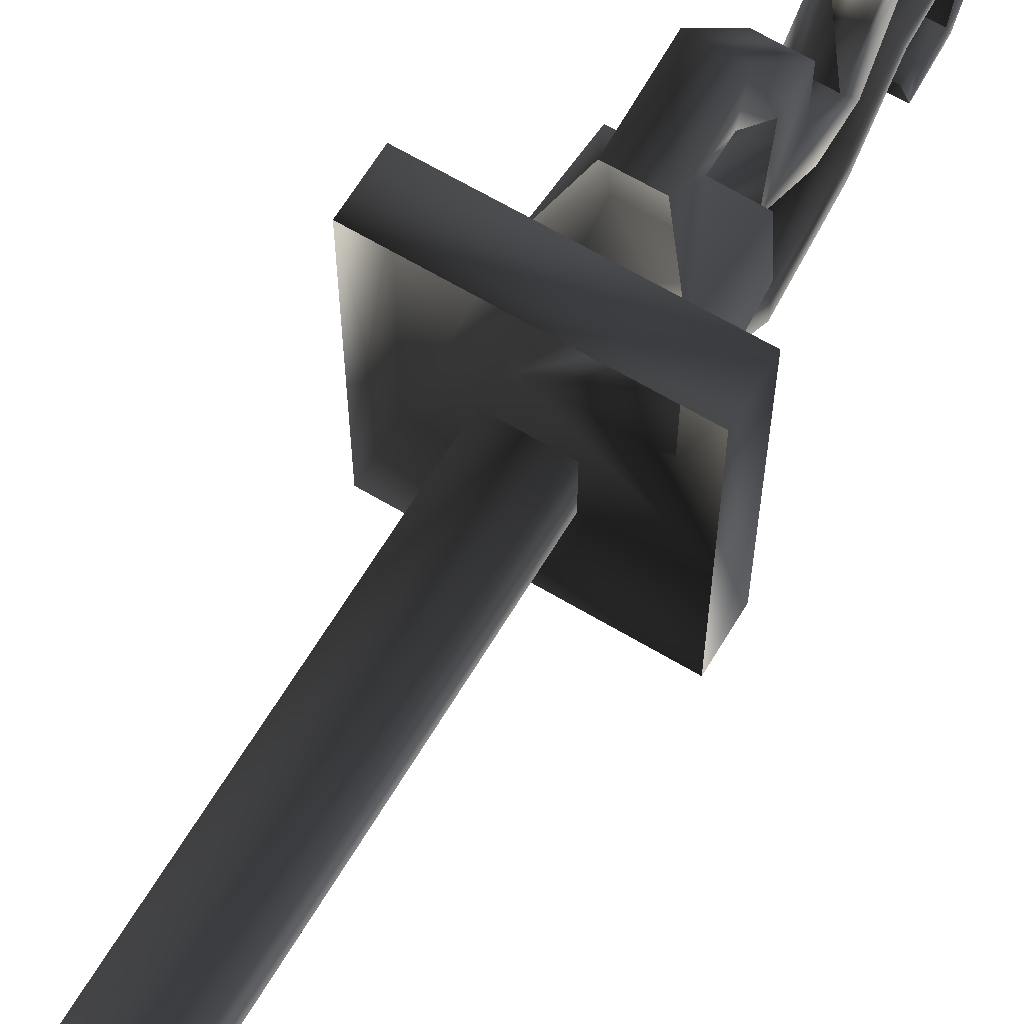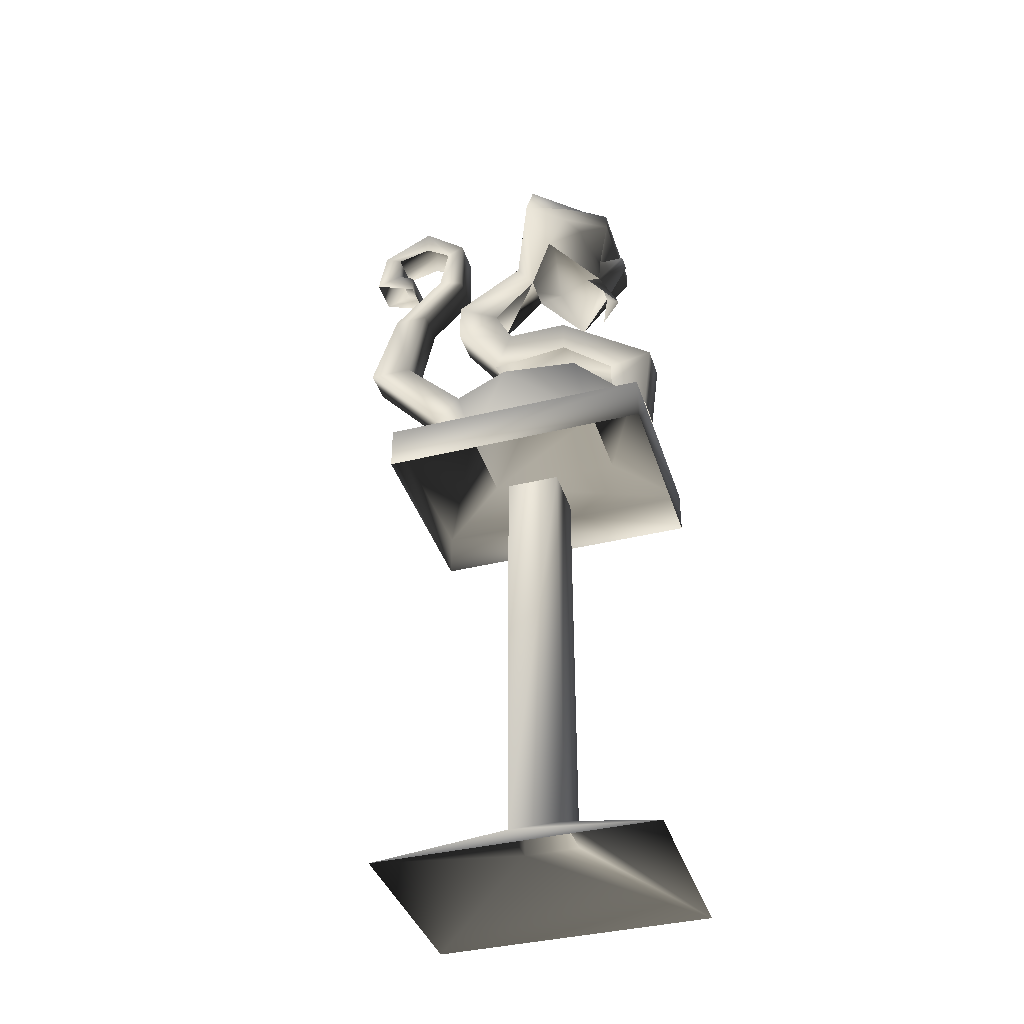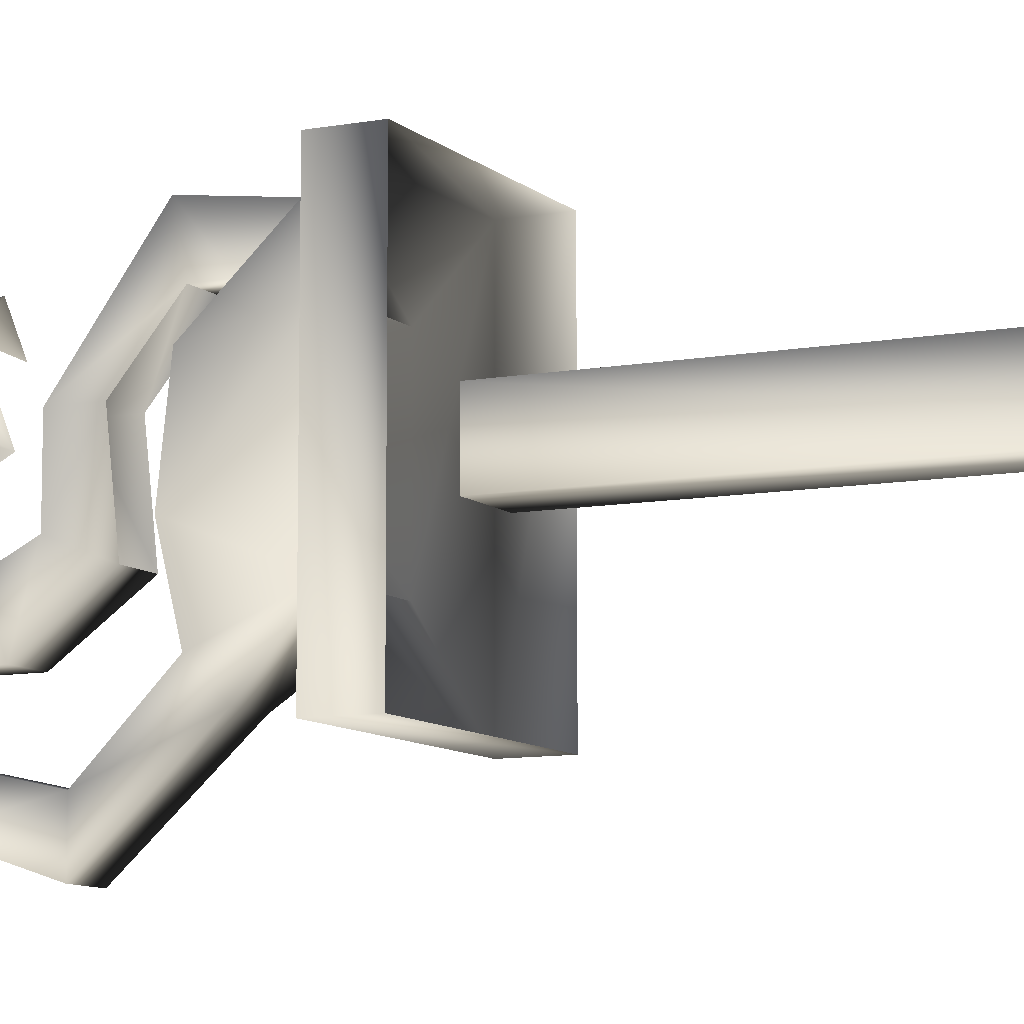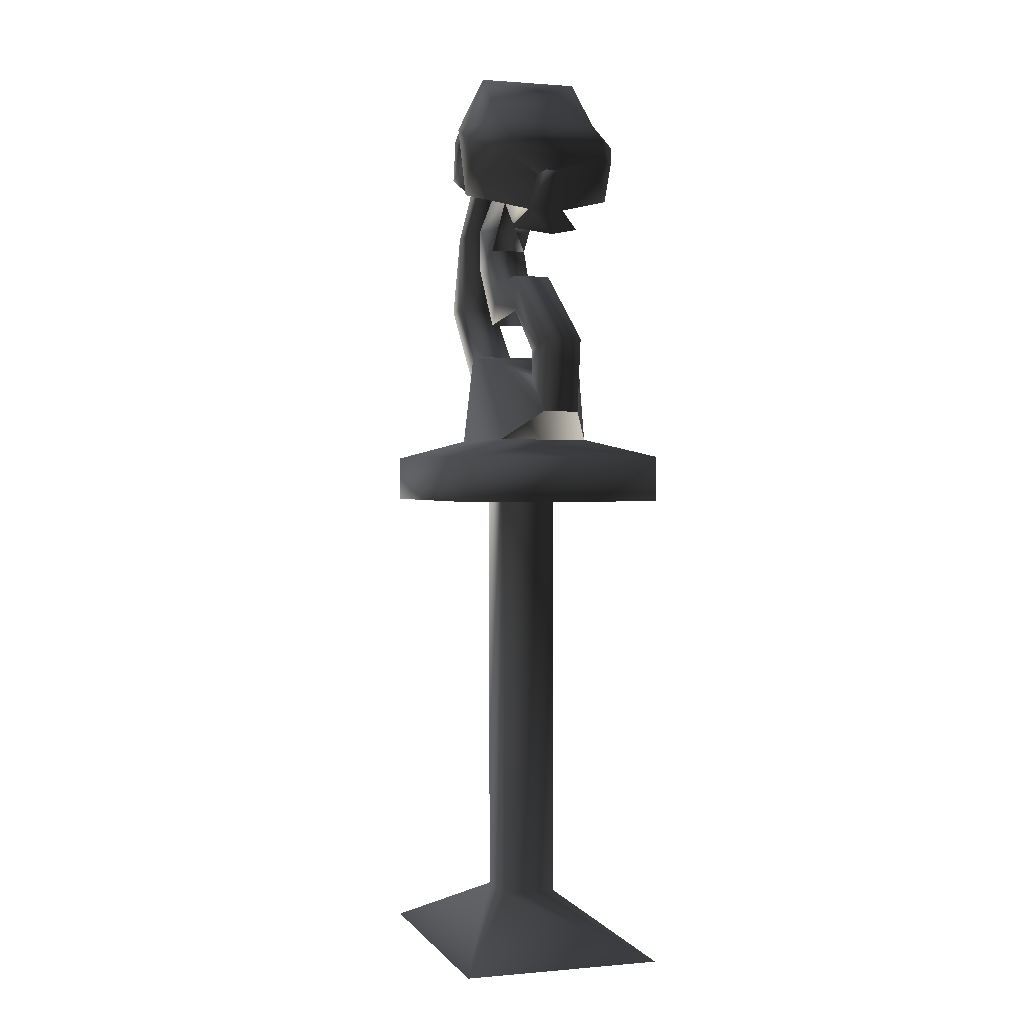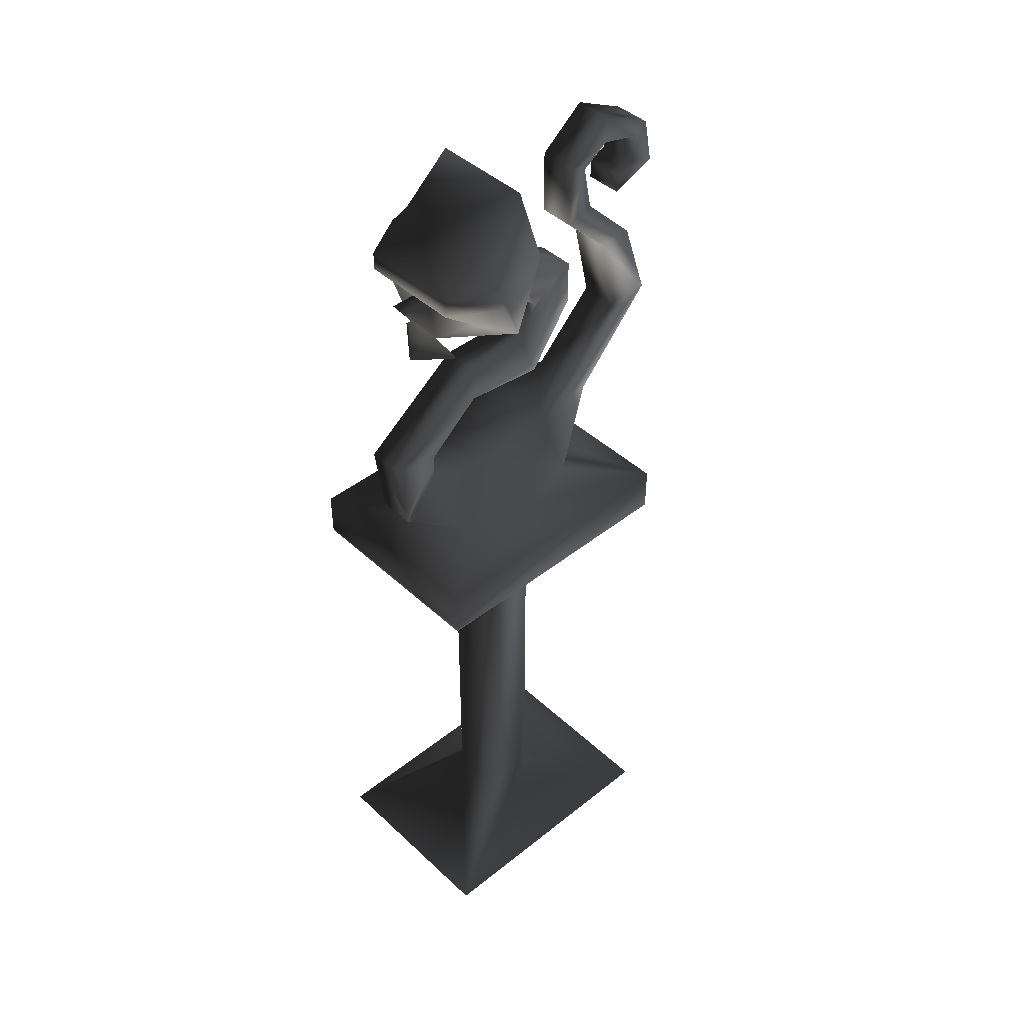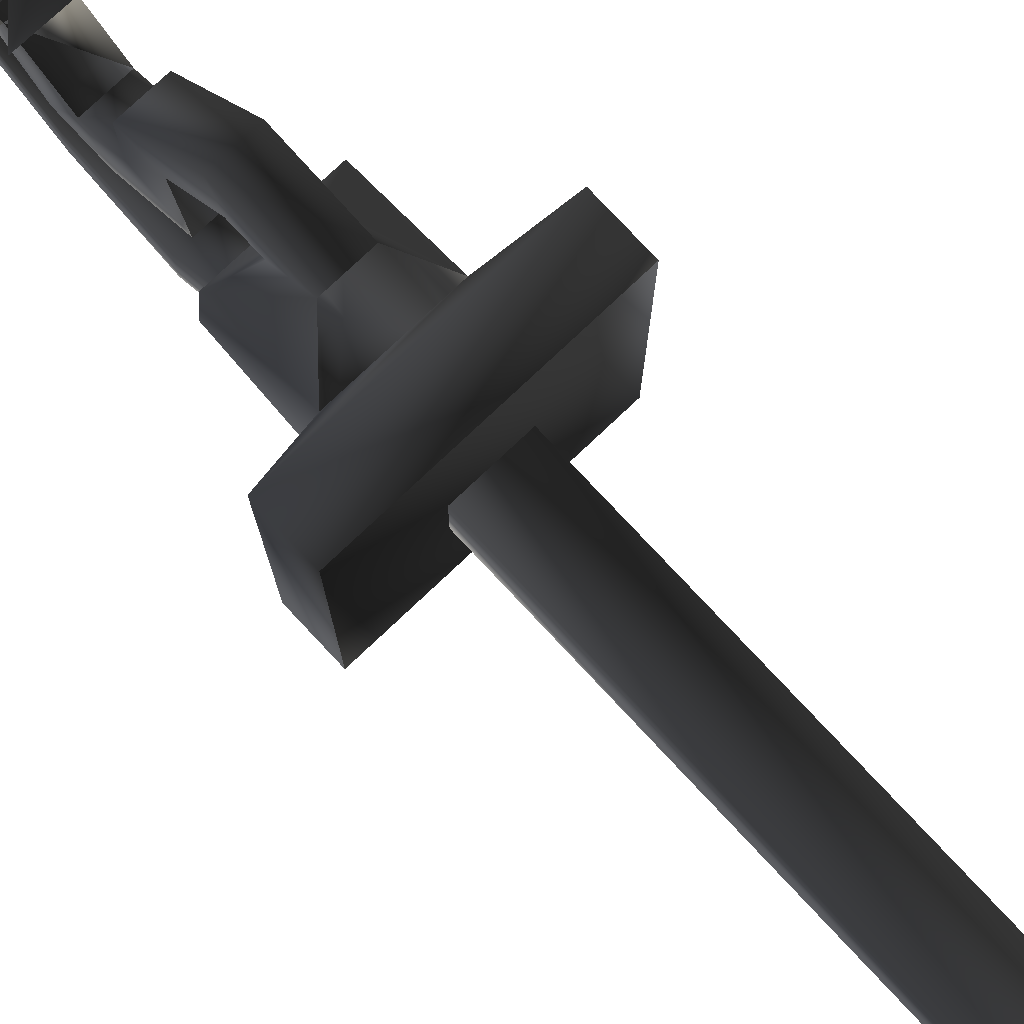
<metadata>
{"format":"obj","ext":"obj","renderer":"f3d","projection":"perspective","resolution":1024,"background":"white","views":[{"elev":65.0,"azim":31.0,"up":"+Z"},{"elev":-38.8,"azim":-72.8,"up":"+Y"},{"elev":-9.3,"azim":-63.7,"up":"+Z"},{"elev":1.2,"azim":-17.9,"up":"+Y"},{"elev":44.1,"azim":47.1,"up":"+Y"},{"elev":79.0,"azim":-43.2,"up":"+Z"}]}
</metadata>
<code>
o 2698
v -5 93 11
v -5 91 11
v 6 91 11
v 6 93 11
v 6 95 8
v -5 95 8
v -8 93 6
v -8 91 6
v -7 89 8
v 0 89 9
v -2 85 9
v -8 87 4
v -8 95 1
v -2 87 0
v -2 90 -2
v -2 85 -10
v -2 82 -5
v -2 80 -10
v -2 78 -3
v 2 78 -3
v 2 82 -5
v 2 85 -10
v 2 90 -2
v 2 87 0
v 6 101 1
v -5 101 1
v 9 95 1
v -1 89 9
v 1 89 9
v 7 89 8
v 9 91 6
v 9 93 6
v 9 87 4
v -1 89 12
v 1 89 12
v 2 85 9
v 0 82 11
v 4 83 8
v -4 83 8
v -3 6 -3
v -3 6 3
v -3 52 3
v -3 52 -3
v 3 6 -3
v -11 0 -15
v -11 0 15
v 11 0 15
v 3 6 3
v 3 52 3
v 3 52 -3
v -5 59 -7
v 5 59 -7
v 11 57 -15
v -11 57 -15
v -5 59 8
v -5 69 -3
v -2 69 -10
v -2 66 -13
v 2 66 -13
v 5 69 -3
v 5 68 6
v 5 59 8
v 11 57 15
v 11 52 15
v 11 52 -15
v -11 52 -15
v -11 57 15
v -11 52 15
v 2 80 -10
v -2 73 -5
v -2 74 4
v -2 78 4
v 2 78 4
v 2 73 -5
v 2 74 4
v 2 70 15
v 2 69 10
v 2 62 14
v 2 66 10
v -2 66 10
v -2 69 10
v -2 70 15
v -2 62 14
v -5 68 6
v 2 69 -10
v -2 76 -17
v -2 76 -22
v 2 76 -22
v 2 76 -17
v -2 85 -15
v -2 85 -19
v 2 85 -19
v 2 85 -15
v -2 90 -10
v -2 91 -13
v 2 91 -13
v 2 90 -10
v -2 97 -10
v -2 96 -12
v 2 96 -12
v 2 97 -10
v -2 101 -15
v -2 98 -15
v -2 98 -21
v -2 97 -19
v -2 93 -22
v -2 94 -19
v 2 94 -19
v 2 97 -19
v 2 98 -21
v 2 101 -15
v 2 98 -15
v 2 93 -22
v 2 93 -17
v 2 91 -17
v -2 93 -17
v -2 91 -17
v 11 0 -15
f 1 2 3
f 1 3 4
f 1 4 5
f 1 5 6
f 1 6 7
f 1 7 2
f 2 7 8
f 2 8 9
f 2 9 10
f 10 9 11
f 11 9 12
f 12 9 8
f 12 8 13
f 12 13 14
f 14 13 15
f 14 15 16
f 14 16 17
f 17 16 18
f 17 18 19
f 17 19 20
f 17 20 21
f 21 20 22
f 21 22 23
f 21 23 24
f 21 24 14
f 25 26 6
f 25 6 5
f 25 5 27
f 25 27 23
f 25 23 26
f 26 23 15
f 26 15 13
f 26 13 6
f 6 13 7
f 7 13 8
f 3 2 28
f 3 28 29
f 3 29 30
f 3 30 31
f 3 31 4
f 4 31 32
f 4 32 5
f 5 32 27
f 27 32 33
f 27 33 24
f 27 24 23
f 29 28 34
f 29 34 35
f 29 35 36
f 29 36 30
f 30 36 33
f 30 33 31
f 31 33 32
f 34 28 11
f 34 11 35
f 35 11 36
f 36 11 37
f 36 37 38
f 39 37 11
f 40 41 42
f 40 42 43
f 40 43 44
f 40 44 45
f 40 45 46
f 40 46 41
f 41 46 47
f 41 47 48
f 41 48 49
f 41 49 42
f 48 44 50
f 48 50 49
f 44 43 50
f 51 52 53
f 51 53 54
f 51 54 55
f 51 55 56
f 51 56 57
f 51 57 58
f 51 58 59
f 51 59 52
f 52 59 60
f 52 60 61
f 52 61 62
f 52 62 63
f 52 63 53
f 53 63 64
f 53 64 65
f 53 65 54
f 54 65 66
f 54 66 67
f 54 67 55
f 55 67 62
f 62 67 63
f 63 67 68
f 63 68 64
f 66 68 67
f 16 15 23
f 16 23 22
f 16 22 18
f 18 22 69
f 18 69 70
f 18 70 19
f 19 70 71
f 19 71 72
f 19 72 73
f 19 73 20
f 20 73 74
f 20 74 69
f 20 69 22
f 69 74 70
f 74 73 75
f 75 73 76
f 75 76 77
f 77 76 78
f 77 78 79
f 77 79 80
f 77 80 81
f 81 80 82
f 81 82 72
f 81 72 71
f 76 73 72
f 76 72 82
f 76 82 78
f 78 82 83
f 83 82 80
f 83 80 84
f 83 84 55
f 55 84 56
f 56 84 61
f 56 61 60
f 56 60 57
f 57 60 85
f 57 85 86
f 57 86 58
f 58 86 87
f 58 87 88
f 58 88 59
f 59 88 85
f 59 85 60
f 84 80 79
f 84 79 61
f 61 79 62
f 62 79 78
f 86 85 89
f 86 89 90
f 86 90 91
f 86 91 87
f 87 91 92
f 87 92 88
f 88 92 93
f 88 93 89
f 88 89 85
f 89 93 90
f 90 93 94
f 90 94 95
f 90 95 91
f 91 95 96
f 91 96 92
f 92 96 97
f 92 97 93
f 93 97 94
f 94 97 98
f 94 98 95
f 95 98 99
f 95 99 100
f 95 100 96
f 96 100 97
f 97 100 101
f 97 101 98
f 98 101 102
f 98 102 99
f 99 102 103
f 103 102 104
f 103 104 105
f 105 104 106
f 105 106 107
f 105 107 108
f 105 108 109
f 109 108 110
f 109 110 111
f 109 111 112
f 112 111 101
f 112 101 100
f 101 111 102
f 102 111 104
f 104 111 110
f 104 110 106
f 106 110 113
f 113 110 108
f 113 108 114
f 113 114 115
f 115 114 116
f 115 116 117
f 117 116 107
f 117 107 106
f 114 108 107
f 114 107 116
f 44 48 47
f 44 47 118
f 44 118 45

</code>
